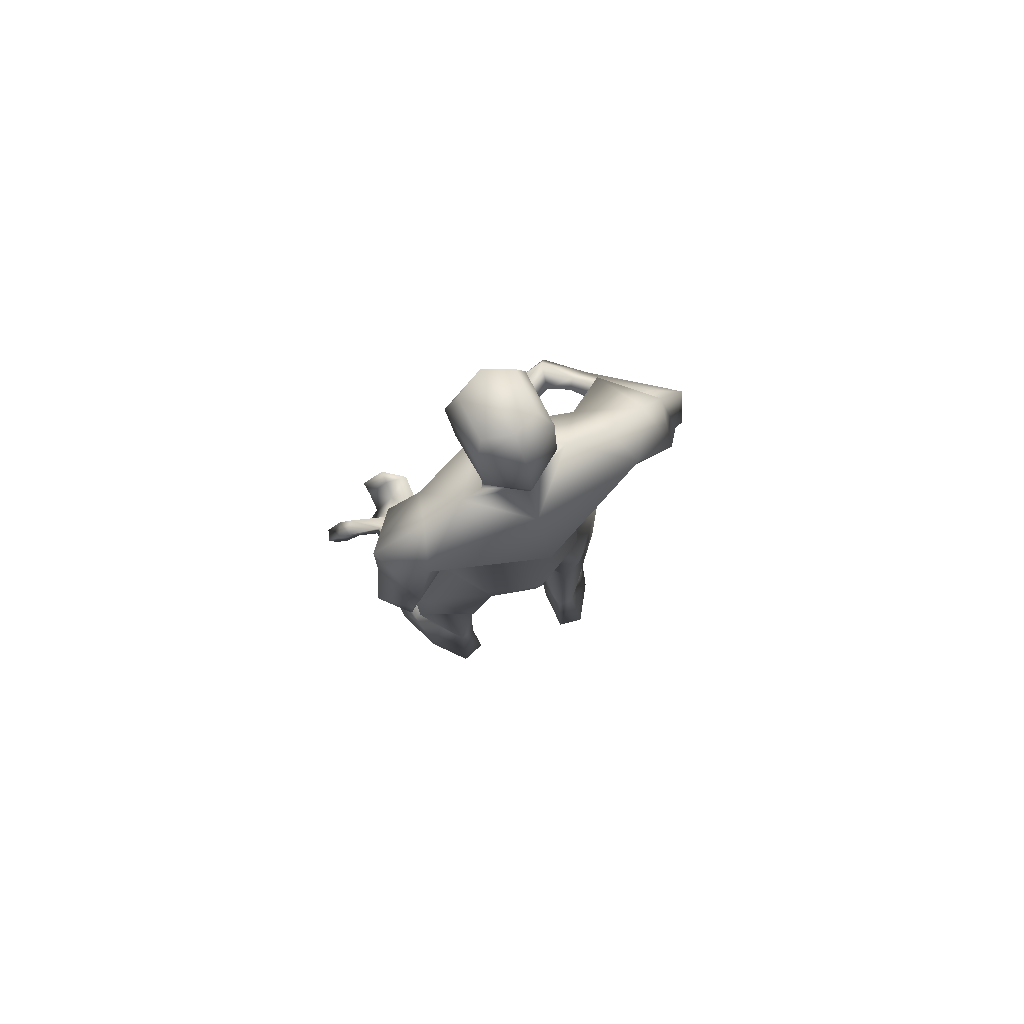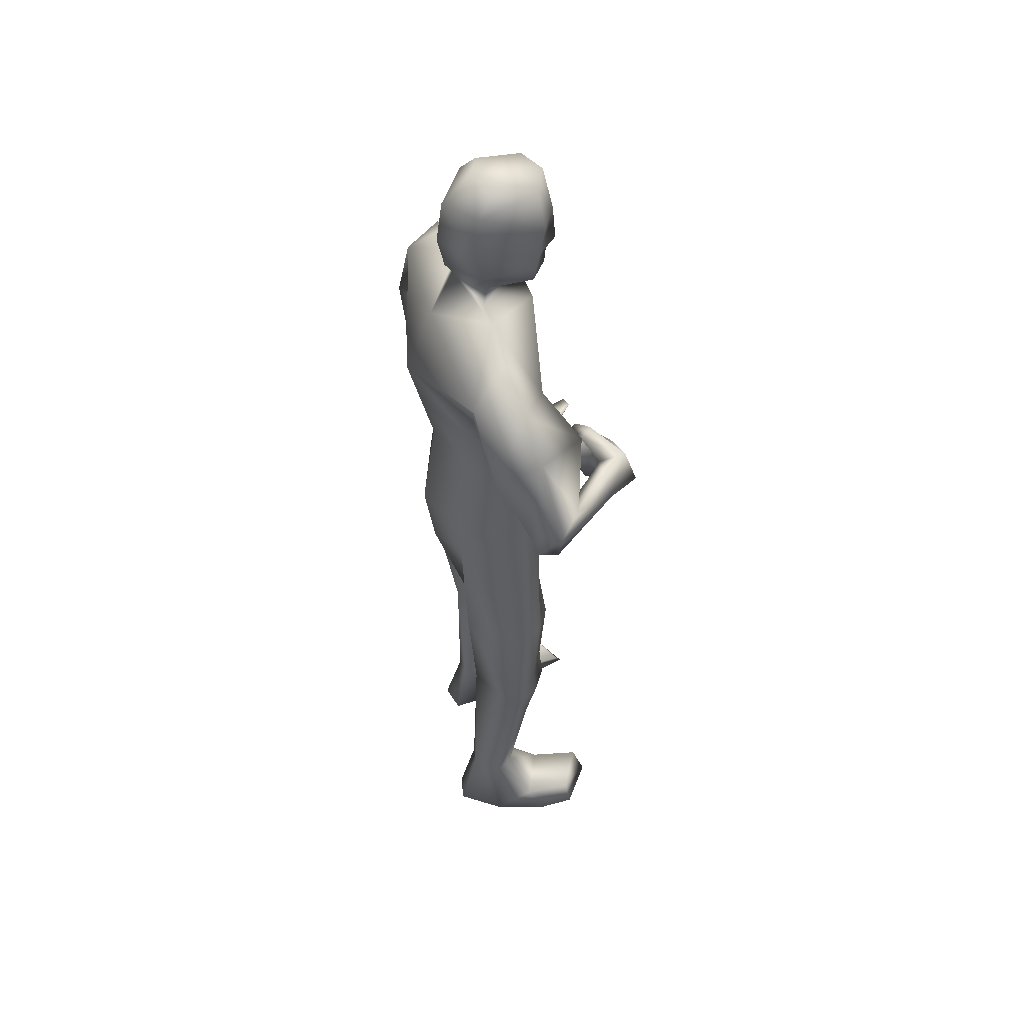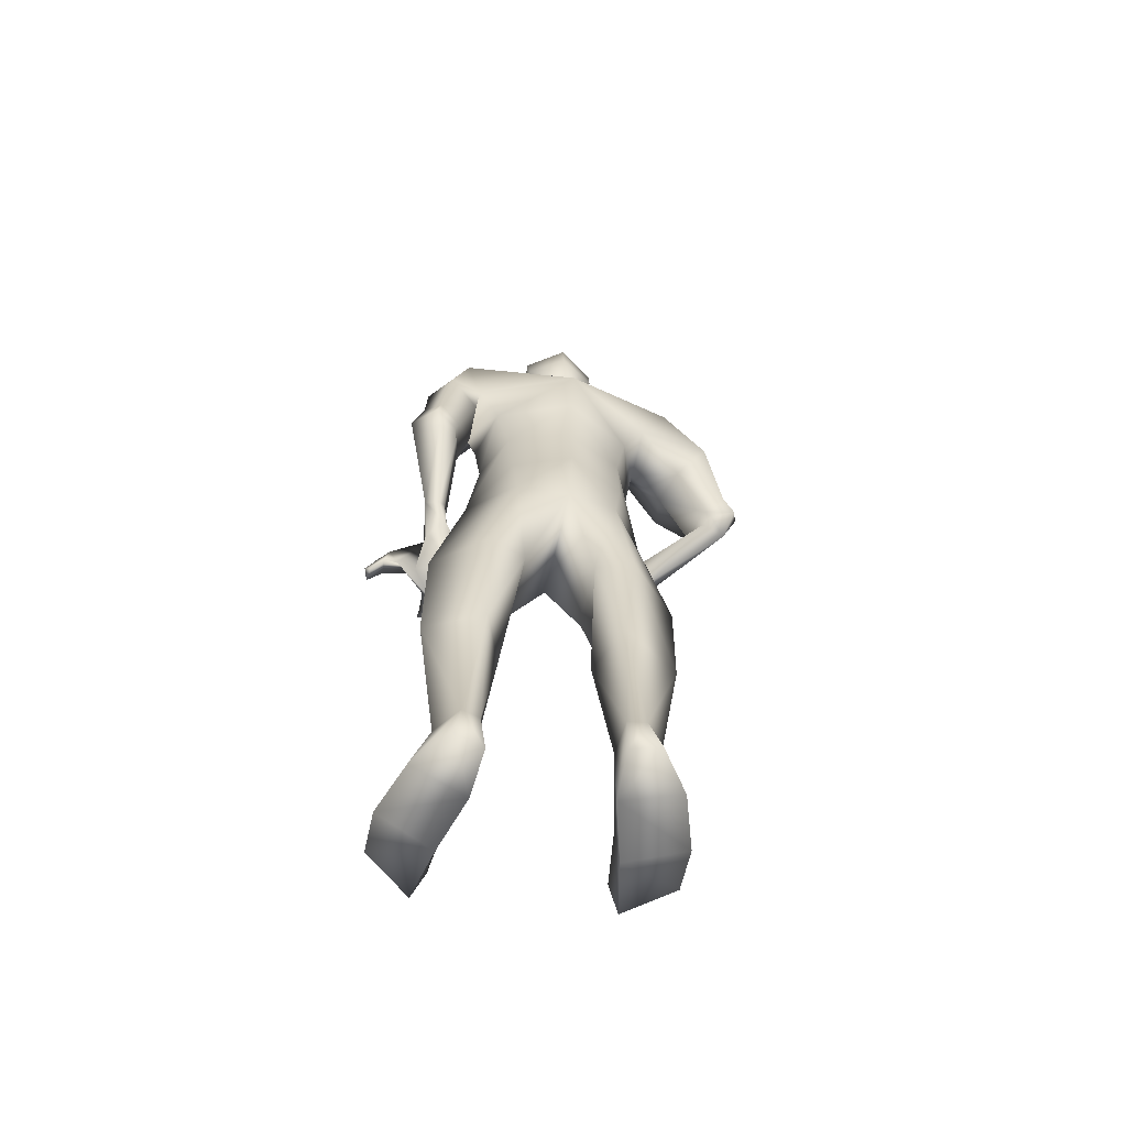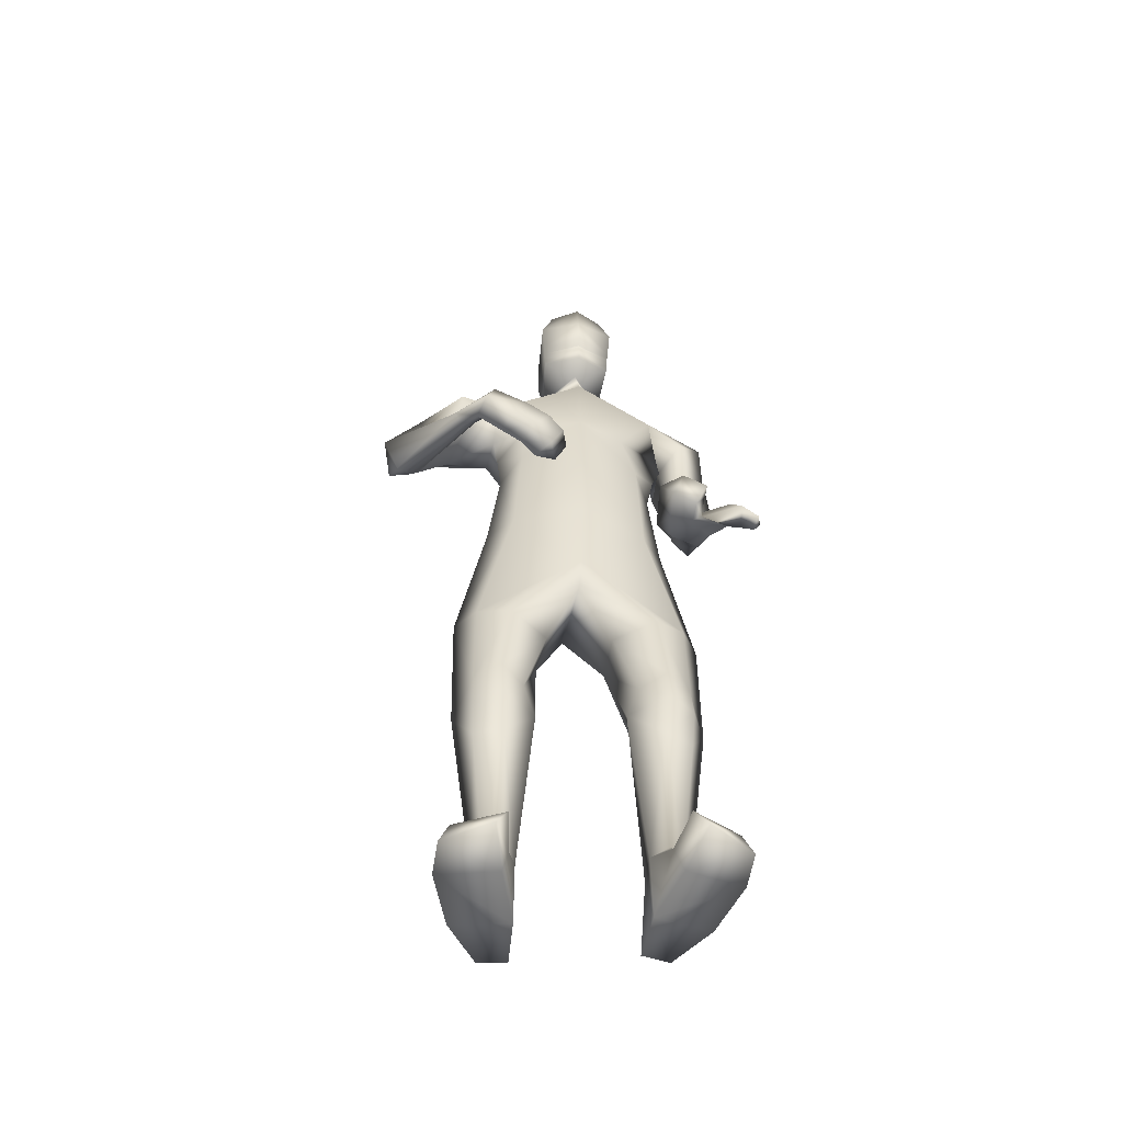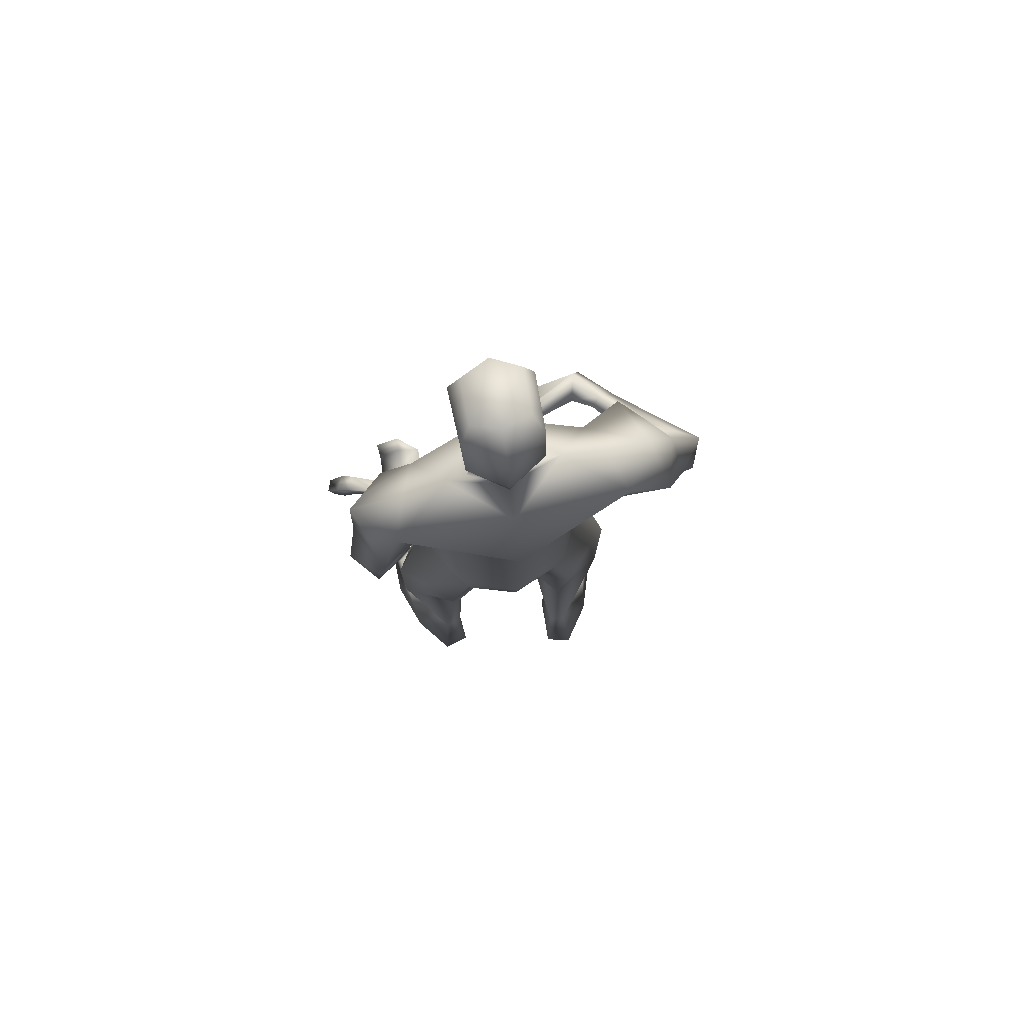
<metadata>
{"format":"obj","ext":"obj","renderer":"f3d","projection":"perspective","resolution":1024,"background":"white","views":[{"elev":77.9,"azim":-29.1,"up":"+Z"},{"elev":51.3,"azim":71.8,"up":"+Z"},{"elev":-64.8,"azim":-14.7,"up":"+Z"},{"elev":-55.0,"azim":170.1,"up":"+Z"},{"elev":77.4,"azim":-13.3,"up":"+Z"}]}
</metadata>
<code>
o HumanMale
v -0.3719 0.08085 2.229
v 0.01121 0.2728 2.661
v 0.01121 -0.2044 2.661
v -0.3268 0.08492 2.661
v -0.2489 0.2136 2.705
v -0.241 -0.1061 2.661
v -0.4203 0.06699 3.03
v 0.01121 -0.3088 3.112
v -0.3929 -0.1285 3.115
v -0.3351 0.1657 3.235
v 0.0112 0.2485 3.351
v -0.394 -0.008006 3.459
v -0.2218 0.001276 3.492
v -0.6162 0.02135 3.293
v 0.01154 0.2941 2.227
v 0.01189 -0.2651 2.238
v -0.2244 -0.1704 2.232
v 0.01082 0.226 1.93
v 0.01133 -0.1951 3.394
v -0.4623 -0.1569 3.327
v -0.1362 -0.003424 3.52
v -0.6248 0.000589 3.05
v -0.5327 -0.1903 3.031
v -0.4663 0.2175 2.994
v -0.6759 -0.04668 2.738
v -0.5043 0.08596 2.685
v -0.5654 -0.1595 2.756
v -0.4002 -0.103 2.98
v -0.3925 0.05899 2.972
v -0.4434 0.04486 2.663
v -0.468 -0.1018 2.718
v -0.5779 -0.1627 2.685
v -0.4844 -0.1015 2.67
v -0.5563 -0.1238 2.6
v -0.4679 -0.06846 2.619
v -0.5434 0.1447 2.346
v -0.4912 0.1178 2.33
v -0.4587 0.1363 2.351
v -0.4394 0.209 2.392
v -0.4989 0.2377 2.386
v -0.5116 0.218 2.178
v -0.5097 0.3126 2.304
v -0.4425 0.1604 2.235
v -0.4051 0.2604 2.293
v -0.4225 0.2172 2.274
v -0.2749 0.1895 2.221
v -0.2024 -0.1658 2.034
v 0.01142 -0.2232 1.937
v -0.4995 0.0702 1.597
v -0.4211 0.1844 1.582
v -0.2824 -0.1276 1.55
v -0.2912 0.2654 1.523
v -0.1293 0.1574 1.502
v -0.1333 -0.06892 1.551
v -0.4301 0.1854 1.179
v -0.2632 -0.04817 1.034
v -0.326 0.2489 1.216
v -0.2272 0.1775 1.181
v -0.4327 0.2056 1.04
v -0.3296 0.2775 1.04
v -0.1763 0.1466 1.042
v -0.4966 0.07859 1.041
v -0.4242 0.1783 0.8786
v -0.3121 0.2244 0.8786
v -0.4069 0.07767 0.2973
v -0.3698 0.1478 0.3021
v -0.3286 -0.03229 0.2976
v -0.3099 0.1749 0.2942
v -0.2474 0.1127 0.2938
v -0.2563 -0.017 0.2975
v -0.4786 0.05865 0.01806
v -0.2505 0.1176 -0.01068
v -0.3575 -0.1061 0.004613
v -0.2435 -0.07812 -0.006123
v -0.4976 0.2238 0.1316
v -0.2867 0.3092 0.1402
v -0.5024 0.4232 0.1261
v -0.5418 0.4377 0.02483
v -0.5469 0.2772 0.02867
v -0.3134 0.3522 -0.008502
v -0.3095 0.5237 0.1071
v -0.3552 0.5669 0.003567
v -0.1147 0.01531 3.591
v 0.01766 0.1764 3.567
v -0.6031 0.362 2.148
v -0.377 0.2903 2.116
v -0.4476 0.378 2.141
v -0.6528 0.4492 2.192
v -0.6892 0.3916 2.191
v -0.6633 0.364 2.152
v -0.7102 0.3965 2.1
v -0.7153 0.4614 2.112
v -0.7349 0.4129 2.121
v -0.61 0.4246 2.232
v -0.6447 0.3656 2.241
v -0.308 0.3067 2.172
v -0.3424 0.4048 2.084
v -0.3884 0.4499 2.129
v -0.3413 0.5173 2.107
v -0.3753 0.5212 2.149
v -0.369 0.5711 2.17
v -0.2928 0.4136 2.171
v -0.2849 0.4918 2.184
v -0.5261 0.3439 2.084
v -0.43 0.4417 2.034
v -0.4714 0.4427 2.075
v -0.4297 0.5266 2.042
v -0.4652 0.5241 2.086
v -0.4671 0.5796 2.103
v -0.1294 -0.01162 3.651
v -0.1299 0.2095 3.611
v -0.1468 -0.007582 3.989
v -0.1442 0.2516 3.887
v -0.1016 0.04343 4.061
v -0.09549 0.2295 4.041
v 0.0105 -0.09383 3.594
v 0.009491 0.184 1.816
v 0.006923 -0.1262 3.642
v 0.01897 0.2934 3.55
v 0.004962 -0.1285 3.964
v 0.02692 0.3231 3.835
v 0.01098 -0.004905 4.087
v 0.02482 0.2787 4.049
v 0.3968 0.07782 2.229
v 0.3492 0.08492 2.661
v 0.2713 0.2136 2.705
v 0.2634 -0.1061 2.661
v 0.3903 0.06734 3.019
v 0.3935 -0.1324 3.107
v 0.3839 0.1677 3.174
v 0.4219 -0.01218 3.436
v 0.2438 -0.002447 3.492
v 0.6177 0.01493 3.323
v 0.25 -0.1633 2.236
v 0.4961 -0.1637 3.288
v 0.1581 -0.009148 3.52
v 0.7342 0.0482 3.143
v 0.6889 -0.1345 3.047
v 0.5667 0.2773 3.047
v 0.8912 0.09259 2.845
v 0.7219 0.2175 2.773
v 0.7953 -0.02535 2.794
v 0.5853 -0.03682 2.949
v 0.5406 0.1257 2.966
v 0.6833 0.1811 2.72
v 0.7137 0.03635 2.733
v 0.8507 -0.002565 2.721
v 0.7521 0.03811 2.701
v 0.8202 0.09549 2.645
v 0.7195 0.07829 2.679
v 0.6049 0.4129 2.662
v 0.565 0.3791 2.621
v 0.5334 0.3692 2.648
v 0.4951 0.3644 2.715
v 0.5274 0.3975 2.749
v 0.4829 0.5732 2.584
v 0.4451 0.5306 2.722
v 0.5107 0.4688 2.574
v 0.4168 0.4229 2.678
v 0.4679 0.4424 2.625
v 0.2973 0.1895 2.221
v 0.228 -0.1606 2.044
v 0.5112 0.04704 1.585
v 0.4315 0.1594 1.564
v 0.2946 -0.1549 1.559
v 0.2993 0.2352 1.504
v 0.1378 0.1249 1.494
v 0.146 -0.09551 1.558
v 0.4291 0.1323 1.163
v 0.2603 -0.1119 1.038
v 0.3255 0.1975 1.197
v 0.2264 0.1232 1.17
v 0.4277 0.1429 1.023
v 0.324 0.2139 1.02
v 0.172 0.08238 1.036
v 0.4927 0.01672 1.03
v 0.4153 0.1051 0.8637
v 0.3028 0.1503 0.8637
v 0.3843 -0.03467 0.2918
v 0.3522 0.03218 0.2998
v 0.3063 -0.1437 0.3003
v 0.2931 0.0617 0.2924
v 0.2247 0.000666 0.2901
v 0.234 -0.1288 0.3011
v 0.4523 -0.06402 0.01486
v 0.2264 0.00397 -0.0107
v 0.3252 -0.2271 0.006898
v 0.2119 -0.1959 -0.002406
v 0.482 0.1013 0.1289
v 0.2764 0.1973 0.1415
v 0.4974 0.3002 0.1247
v 0.536 0.313 0.02299
v 0.533 0.1525 0.02617
v 0.3031 0.2395 -0.007384
v 0.3096 0.4105 0.1089
v 0.356 0.4517 0.004857
v 0.1376 0.00579 3.591
v 0.2792 0.472 2.651
v 0.3649 0.539 2.531
v 0.3074 0.4733 2.605
v 0.2334 0.3696 2.666
v 0.2075 0.4295 2.688
v 0.2265 0.4629 2.649
v 0.1571 0.4283 2.608
v 0.1618 0.3632 2.618
v 0.1422 0.4095 2.635
v 0.2875 0.3821 2.703
v 0.2554 0.4406 2.72
v 0.397 0.4737 2.474
v 0.2664 0.5226 2.491
v 0.2429 0.4512 2.513
v 0.18 0.4675 2.451
v 0.1862 0.4165 2.47
v 0.1514 0.3845 2.444
v 0.3108 0.4605 2.427
v 0.246 0.4255 2.389
v 0.2882 0.5339 2.632
v 0.1981 0.5244 2.574
v 0.207 0.472 2.598
v 0.1311 0.4857 2.535
v 0.1427 0.4373 2.561
v 0.1028 0.4022 2.54
v 0.1502 -0.0229 3.651
v 0.1688 0.1971 3.611
v 0.1676 -0.02295 3.989
v 0.1902 0.2352 3.886
v 0.1277 0.03223 4.061
v 0.1397 0.218 4.041
v -0.1364 0.2311 3.748
v 0.02333 0.3376 3.675
v -0.1438 -0.04942 3.786
v 0.003696 -0.1535 3.781
v 0.1804 0.2156 3.747
v 0.1604 -0.06429 3.785
v 0.02005 0.299 3.622
v -0.1325 0.2208 3.678
v 0.1754 0.2058 3.678
v -0.1344 0.2259 3.713
v 0.1779 0.2107 3.713
v 0.02337 0.3028 3.655
v 0.02119 0.3007 3.639
v -0.1334 0.2234 3.695
v 0.1767 0.2082 3.695
v -0.3008 -0.1193 2.895
v 0.01121 -0.2566 2.887
v 0.0112 0.2606 3.006
v -0.3579 0.07411 2.852
v -0.1949 0.1786 3.018
v 0.3001 -0.1212 2.898
v 0.3684 0.07583 2.847
v 0.2659 0.1854 2.967
f 1 6 4
f 46 4 5
f 17 3 6
f 46 2 15
f 248 7 10
f 244 7 247
f 246 10 11
f 244 8 9
f 10 13 11
f 12 10 14
f 15 18 46
f 8 20 9
f 20 13 12
f 12 14 20
f 13 116 21
f 11 13 21
f 14 23 20
f 14 24 22
f 22 26 25
f 22 27 23
f 7 28 29
f 29 31 30
f 29 10 7
f 29 26 24
f 9 23 28
f 27 28 23
f 30 31 33
f 31 32 33
f 27 25 32
f 32 25 34
f 33 34 35
f 30 33 35
f 35 39 30
f 35 37 38
f 34 36 37
f 26 36 25
f 26 39 40
f 39 42 40
f 36 42 41
f 36 43 37
f 38 43 45
f 39 45 44
f 17 1 47
f 47 16 17
f 18 50 46
f 117 52 18
f 46 49 1
f 47 54 48
f 117 54 53
f 47 49 51
f 54 56 61
f 54 58 53
f 51 62 56
f 52 55 50
f 53 57 52
f 49 55 62
f 55 60 59
f 58 60 57
f 62 55 59
f 59 64 63
f 60 61 64
f 62 59 63
f 64 66 63
f 64 69 68
f 63 65 62
f 56 70 61
f 61 70 69
f 62 67 56
f 67 74 70
f 70 72 69
f 67 71 73
f 66 76 75
f 76 77 75
f 77 82 78
f 78 80 79
f 79 72 71
f 75 65 66
f 71 75 79
f 75 77 78
f 79 75 78
f 73 72 74
f 69 76 68
f 80 82 76
f 21 116 83
f 11 21 84
f 83 84 21
f 76 72 80
f 76 82 81
f 42 85 104
f 42 95 85
f 87 88 94
f 94 42 44
f 87 90 88
f 88 93 89
f 91 88 90
f 89 91 90
f 91 93 92
f 88 95 94
f 95 90 85
f 94 44 87
f 41 96 43
f 96 98 87
f 96 97 102
f 99 102 97
f 103 98 102
f 103 101 100
f 99 101 103
f 87 106 85
f 85 105 104
f 104 97 86
f 105 99 97
f 106 107 105
f 98 108 106
f 108 109 107
f 100 109 108
f 107 101 99
f 104 41 42
f 96 41 86
f 43 96 45
f 87 44 96
f 96 44 45
f 116 110 83
f 84 111 119
f 83 111 84
f 229 121 230
f 231 113 229
f 231 120 112
f 113 123 121
f 112 122 114
f 112 115 113
f 115 114 122
f 123 115 122
f 124 127 134
f 161 125 124
f 134 3 16
f 2 161 15
f 251 128 250
f 128 249 250
f 246 130 251
f 249 8 245
f 132 130 11
f 131 133 130
f 15 161 18
f 135 8 129
f 135 132 19
f 131 135 133
f 132 116 19
f 11 136 132
f 138 133 135
f 133 139 130
f 137 141 139
f 142 137 138
f 128 143 129
f 144 146 143
f 130 144 128
f 141 144 139
f 129 138 135
f 142 143 146
f 145 148 146
f 146 147 142
f 142 147 140
f 147 149 140
f 148 149 147
f 145 150 148
f 154 150 145
f 150 152 149
f 149 151 140
f 151 141 140
f 155 145 141
f 155 159 154
f 151 157 155
f 158 151 152
f 160 152 153
f 154 160 153
f 134 162 124
f 16 162 134
f 164 18 161
f 166 117 18
f 163 161 124
f 168 162 48
f 117 168 48
f 162 163 124
f 168 170 165
f 172 168 167
f 165 176 163
f 169 166 164
f 171 167 166
f 163 169 164
f 169 174 171
f 174 172 171
f 176 173 169
f 173 178 174
f 174 178 175
f 176 177 173
f 180 178 177
f 178 183 175
f 179 177 176
f 184 170 175
f 175 183 184
f 181 176 170
f 188 181 184
f 186 184 183
f 181 185 179
f 180 190 182
f 191 190 189
f 191 196 195
f 192 194 196
f 193 186 194
f 179 189 180
f 185 193 189
f 189 192 191
f 193 192 189
f 186 187 188
f 190 183 182
f 194 190 196
f 136 197 116
f 11 84 136
f 197 136 84
f 190 194 186
f 190 195 196
f 157 217 198
f 157 198 208
f 200 207 201
f 157 207 159
f 203 200 201
f 201 206 205
f 201 204 203
f 202 204 206
f 204 205 206
f 208 201 207
f 208 203 202
f 207 200 159
f 156 158 209
f 209 211 215
f 209 210 199
f 215 212 210
f 211 216 215
f 216 213 214
f 212 216 214
f 200 219 211
f 218 198 217
f 210 217 199
f 218 212 220
f 219 220 221
f 211 221 213
f 221 220 222
f 213 222 214
f 220 214 222
f 217 156 199
f 209 199 156
f 158 160 209
f 200 209 159
f 209 160 159
f 223 116 197
f 84 119 224
f 224 197 84
f 121 233 230
f 226 234 233
f 234 120 232
f 123 226 121
f 225 122 120
f 228 225 226
f 228 122 227
f 123 122 228
f 239 233 234
f 240 233 239
f 238 231 229
f 238 230 240
f 111 235 119
f 110 236 111
f 118 231 110
f 235 224 119
f 237 223 224
f 234 118 223
f 242 240 241
f 242 231 238
f 240 243 241
f 243 239 234
f 237 243 234
f 241 237 235
f 236 231 242
f 236 241 235
f 127 245 3
f 246 126 2
f 125 249 127
f 126 250 125
f 6 245 244
f 5 246 2
f 4 244 247
f 5 247 248
f 1 17 6
f 46 1 4
f 17 16 3
f 46 5 2
f 248 247 7
f 244 9 7
f 246 248 10
f 244 245 8
f 10 12 13
f 8 19 20
f 20 19 13
f 13 19 116
f 14 22 23
f 14 10 24
f 22 24 26
f 22 25 27
f 7 9 28
f 29 28 31
f 29 24 10
f 29 30 26
f 9 20 23
f 27 31 28
f 31 27 32
f 33 32 34
f 35 38 39
f 35 34 37
f 34 25 36
f 26 40 36
f 26 30 39
f 39 44 42
f 36 40 42
f 36 41 43
f 38 37 43
f 39 38 45
f 47 48 16
f 18 52 50
f 117 53 52
f 46 50 49
f 47 51 54
f 117 48 54
f 47 1 49
f 54 51 56
f 54 61 58
f 51 49 62
f 52 57 55
f 53 58 57
f 49 50 55
f 55 57 60
f 58 61 60
f 59 60 64
f 64 68 66
f 64 61 69
f 63 66 65
f 56 67 70
f 62 65 67
f 67 73 74
f 70 74 72
f 67 65 71
f 66 68 76
f 76 81 77
f 77 81 82
f 78 82 80
f 79 80 72
f 75 71 65
f 73 71 72
f 69 72 76
f 94 95 42
f 87 85 90
f 88 92 93
f 91 92 88
f 89 93 91
f 88 89 95
f 95 89 90
f 96 102 98
f 96 86 97
f 99 103 102
f 103 100 98
f 87 98 106
f 85 106 105
f 104 105 97
f 105 107 99
f 106 108 107
f 98 100 108
f 100 101 109
f 107 109 101
f 104 86 41
f 116 118 110
f 83 110 111
f 229 113 121
f 231 112 113
f 231 232 120
f 113 115 123
f 112 120 122
f 112 114 115
f 124 125 127
f 161 126 125
f 134 127 3
f 2 126 161
f 251 130 128
f 128 129 249
f 246 11 130
f 249 129 8
f 132 131 130
f 135 19 8
f 135 131 132
f 132 136 116
f 138 137 133
f 133 137 139
f 137 140 141
f 142 140 137
f 128 144 143
f 144 145 146
f 130 139 144
f 141 145 144
f 129 143 138
f 142 138 143
f 146 148 147
f 148 150 149
f 154 153 150
f 150 153 152
f 149 152 151
f 151 155 141
f 155 154 145
f 155 157 159
f 151 156 157
f 158 156 151
f 160 158 152
f 154 159 160
f 16 48 162
f 164 166 18
f 166 167 117
f 163 164 161
f 168 165 162
f 117 167 168
f 162 165 163
f 168 175 170
f 172 175 168
f 165 170 176
f 169 171 166
f 171 172 167
f 163 176 169
f 169 173 174
f 174 175 172
f 173 177 178
f 180 182 178
f 178 182 183
f 179 180 177
f 184 181 170
f 181 179 176
f 188 187 181
f 186 188 184
f 181 187 185
f 180 189 190
f 191 195 190
f 191 192 196
f 192 193 194
f 193 185 186
f 179 185 189
f 186 185 187
f 190 186 183
f 157 208 207
f 203 198 200
f 201 202 206
f 201 205 204
f 202 203 204
f 208 202 201
f 208 198 203
f 209 200 211
f 209 215 210
f 215 216 212
f 211 213 216
f 200 198 219
f 218 219 198
f 210 218 217
f 218 210 212
f 219 218 220
f 211 219 221
f 213 221 222
f 220 212 214
f 217 157 156
f 223 118 116
f 224 223 197
f 121 226 233
f 226 225 234
f 234 225 120
f 123 228 226
f 225 227 122
f 228 227 225
f 240 230 233
f 238 229 230
f 111 236 235
f 110 231 236
f 118 232 231
f 235 237 224
f 237 234 223
f 234 232 118
f 242 238 240
f 240 239 243
f 241 243 237
f 236 242 241
f 127 249 245
f 246 251 126
f 125 250 249
f 126 251 250
f 6 3 245
f 5 248 246
f 4 6 244
f 5 4 247
o Gunroot
v 0.368 0.4968 2.587
v 0.2814 0.4987 2.529
v 0.3275 0.4866 2.553
f 253 252 254

</code>
